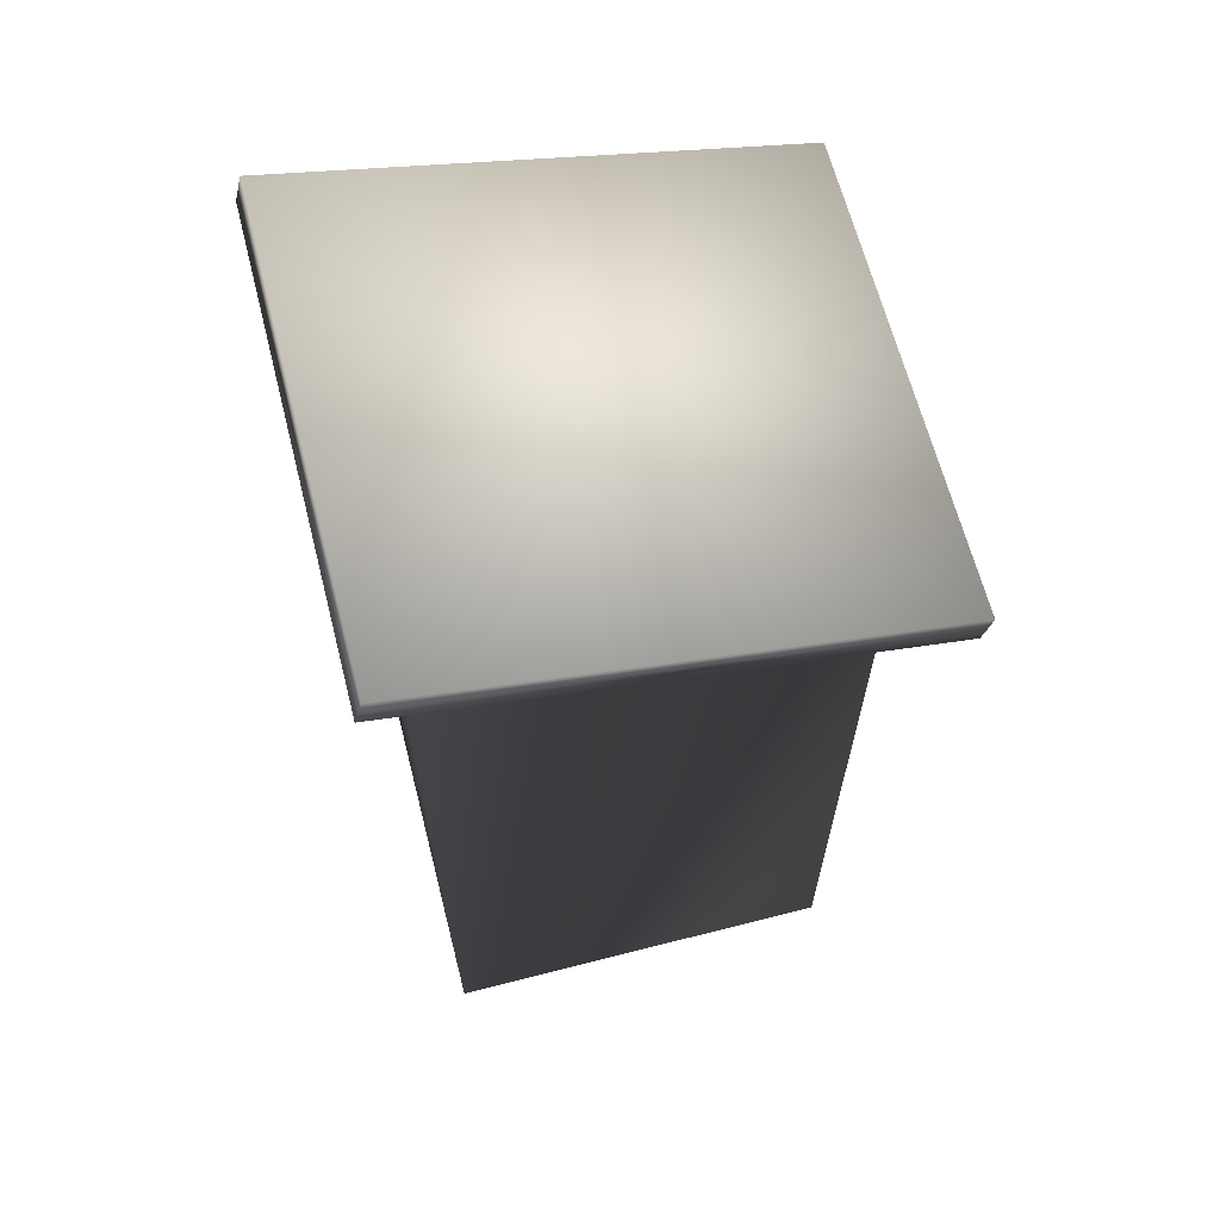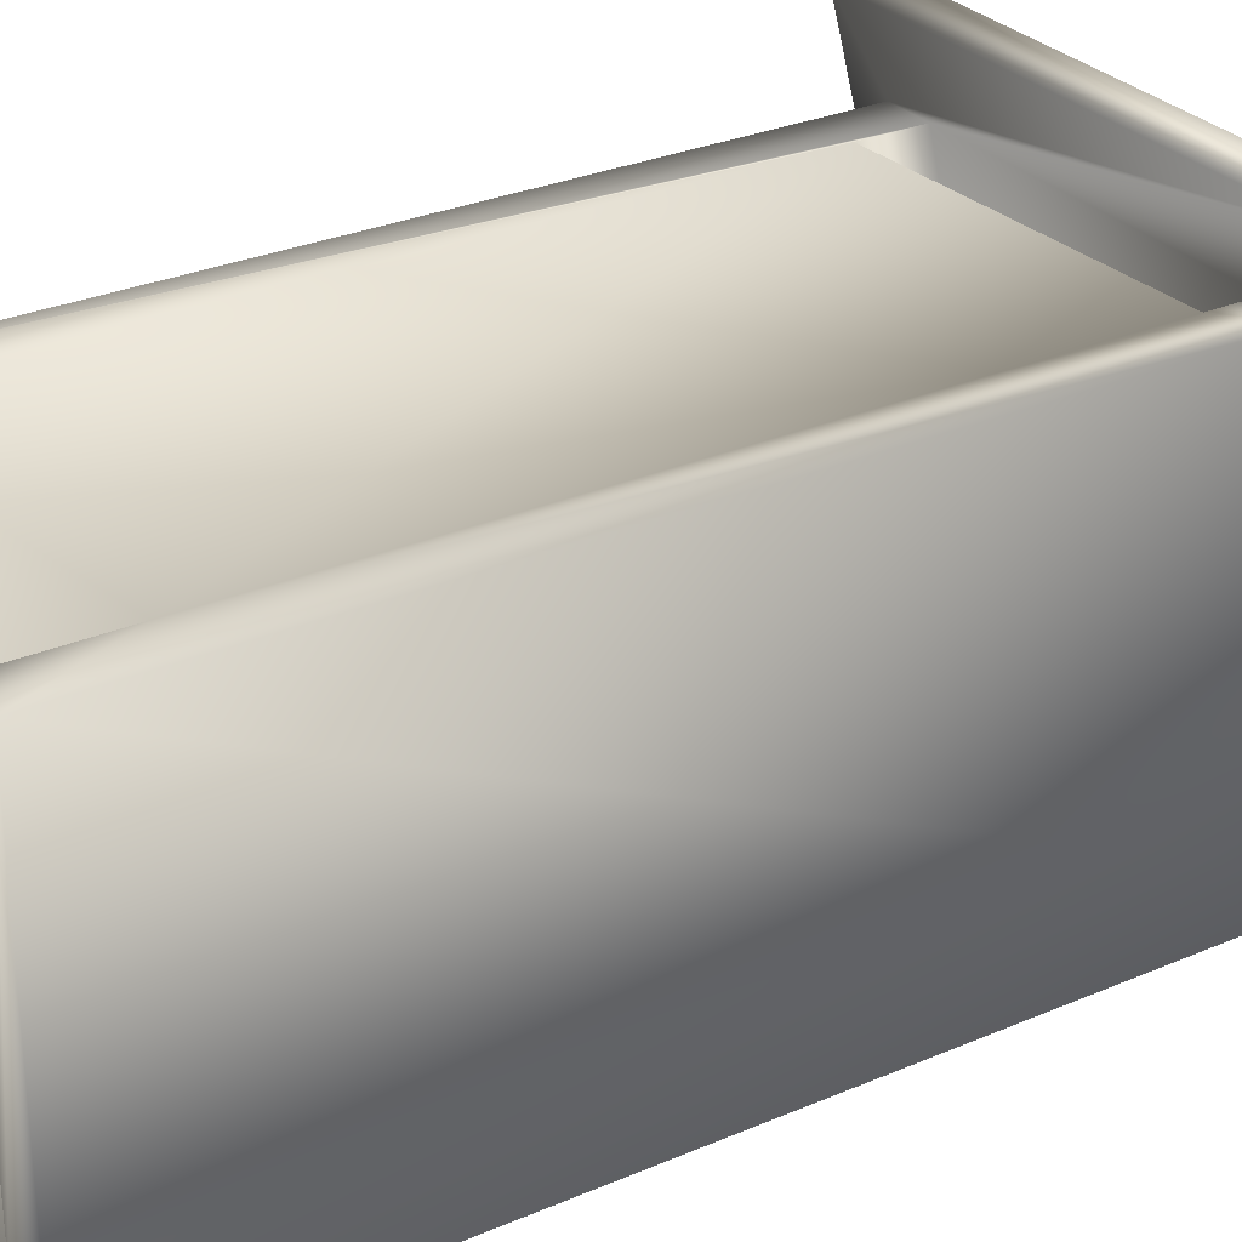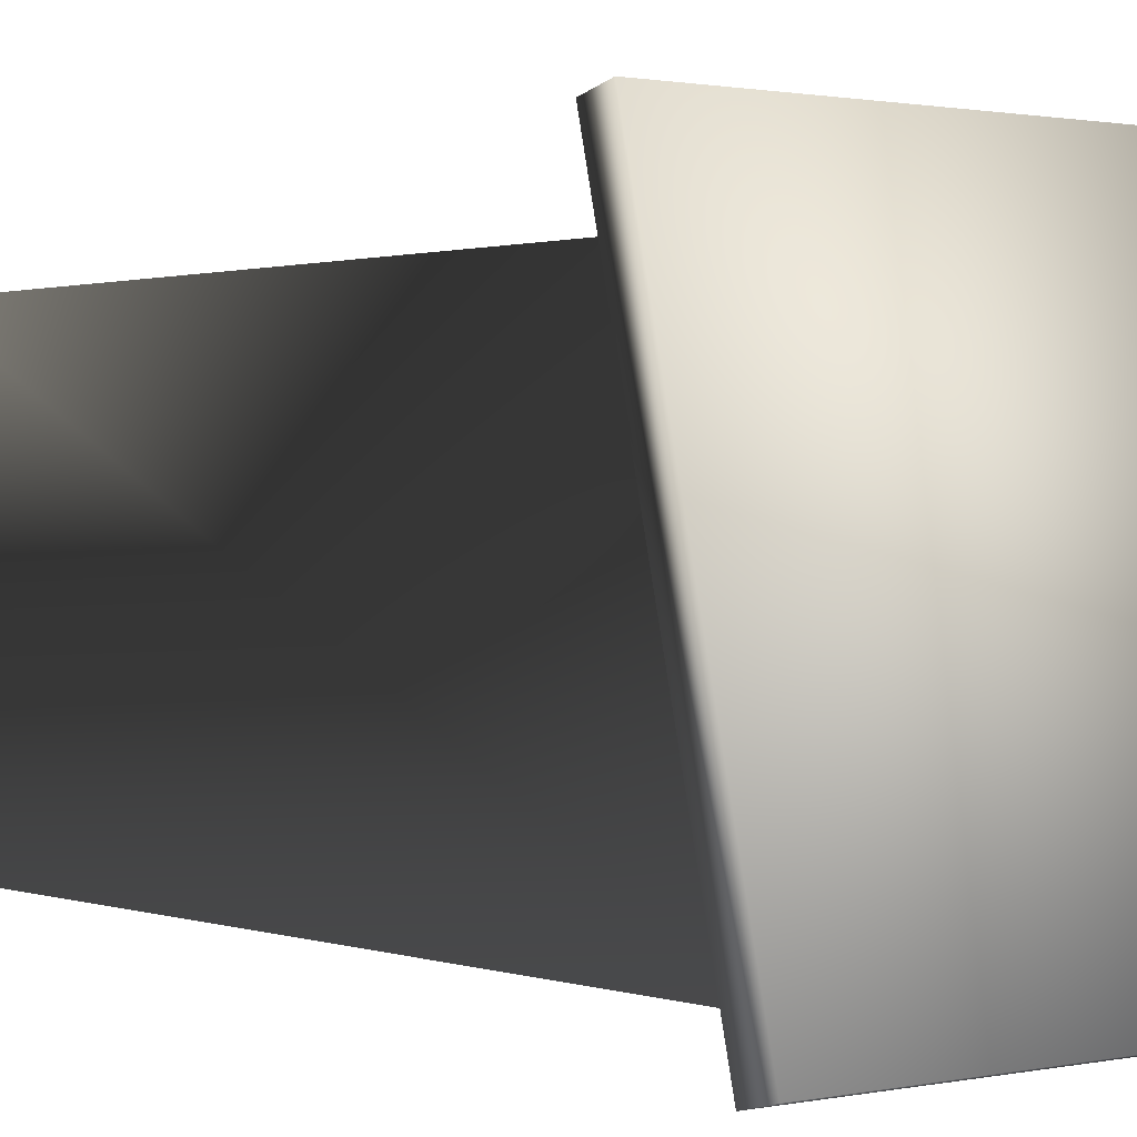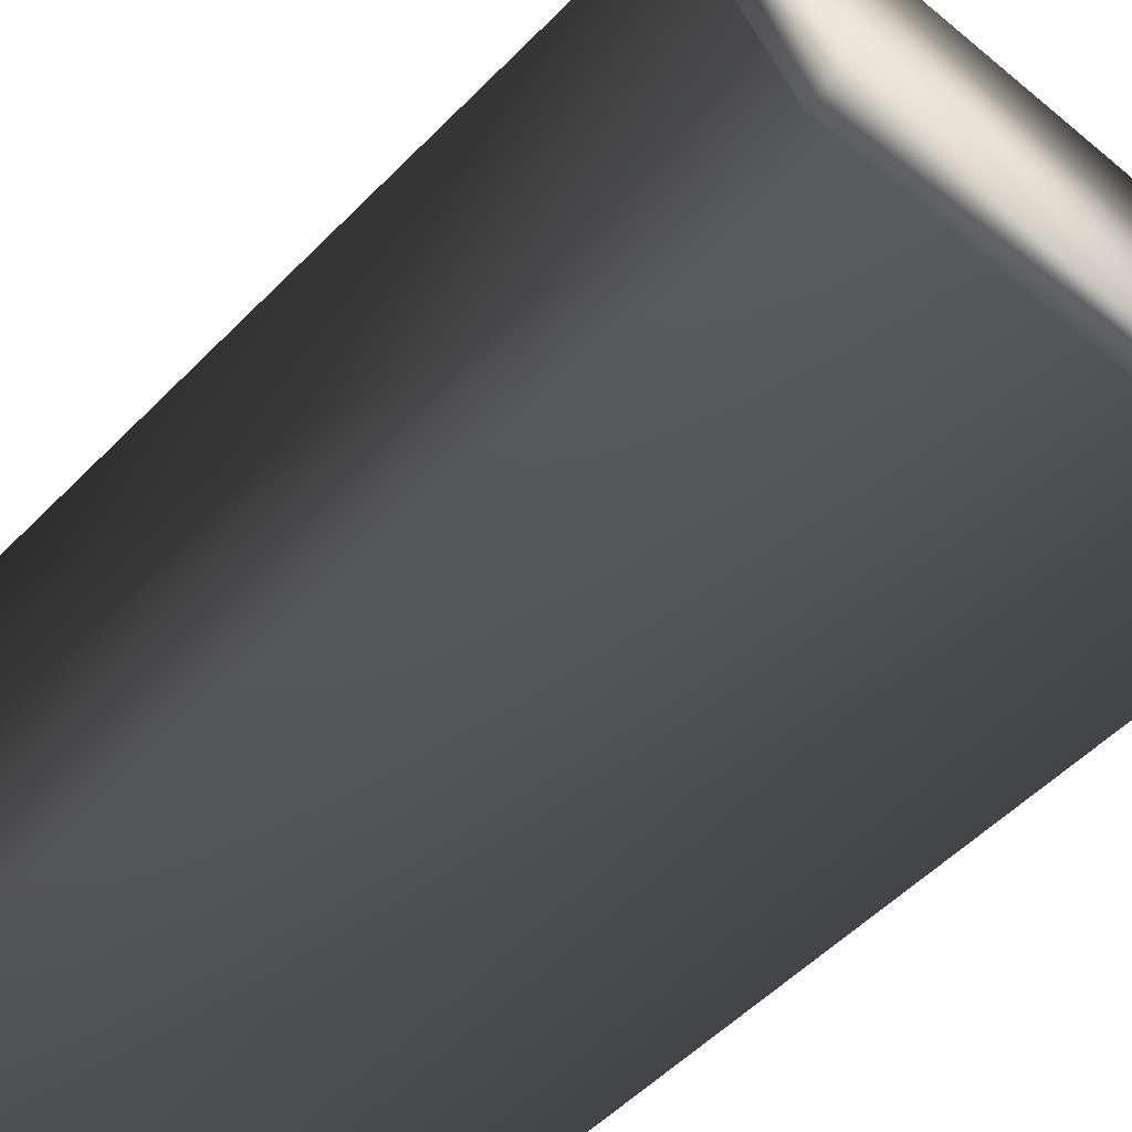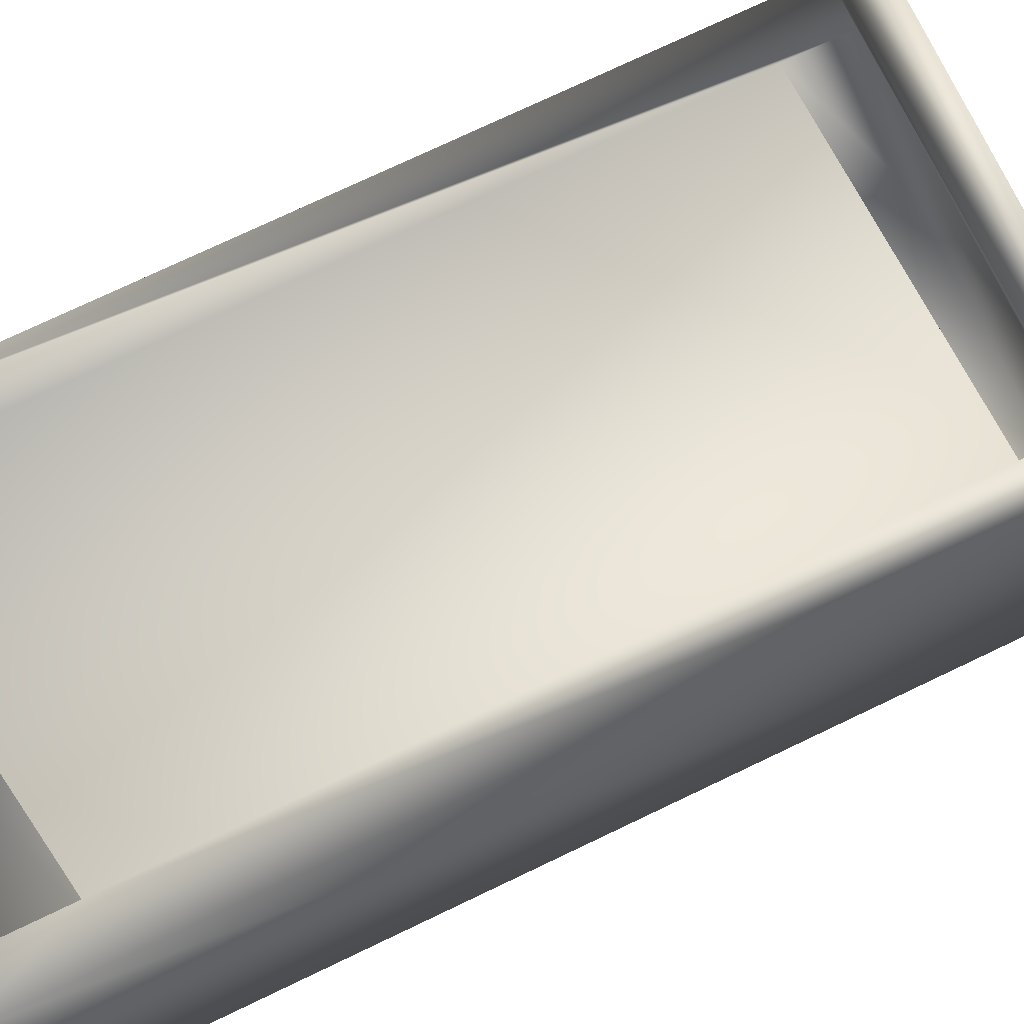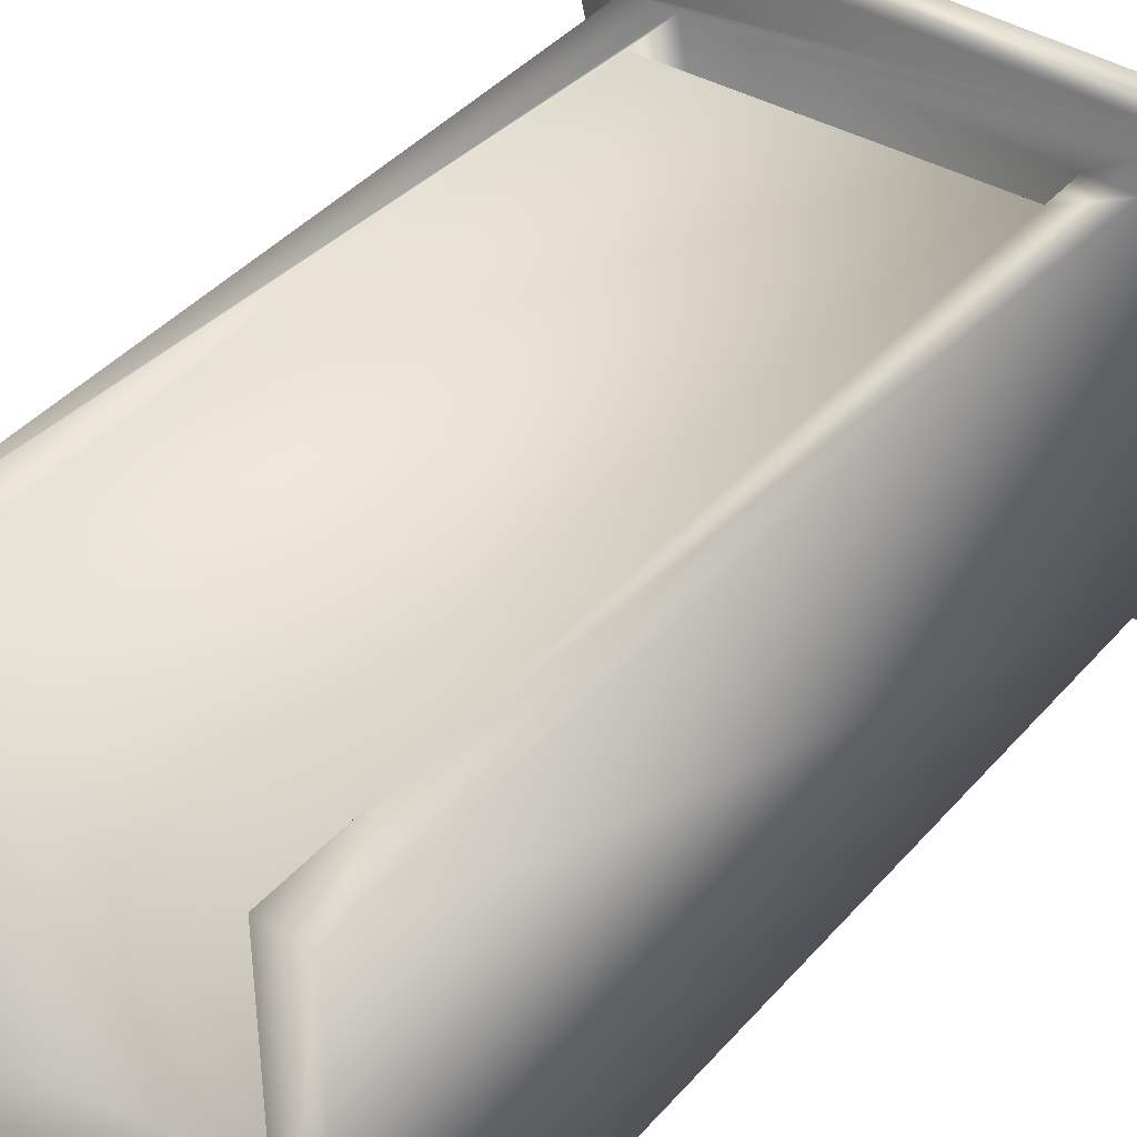
<metadata>
{"format":"obj","ext":"obj","renderer":"f3d","projection":"perspective","resolution":1024,"background":"white","views":[{"elev":65.0,"azim":-104.4,"up":"+Y"},{"elev":28.7,"azim":57.0,"up":"+Z"},{"elev":1.0,"azim":141.8,"up":"+Z"},{"elev":-51.8,"azim":137.8,"up":"+Z"},{"elev":74.2,"azim":64.4,"up":"+Z"},{"elev":40.9,"azim":36.9,"up":"+Z"}]}
</metadata>
<code>
g
v  0.4912 0.00846 -0.5532
v  0.4912 2.259 -0.5532
v  -0.5071 2.259 -0.5532
v  -0.5071 0.00846 -0.5532
v  -0.5071 0.00846 0.4451
v  0.4912 0.00846 0.4451
v  0.4912 2.009 0.4451
v  -0.5071 2.009 0.4451
v  -0.6099 2.284 -0.6547
v  -0.6099 1.967 0.6149
v  0.5939 1.967 0.6149
v  0.5939 2.284 -0.6547
v  0.5939 2.365 -0.6346
v  0.5939 2.047 0.635
v  -0.6099 2.047 0.635
v  -0.6099 2.365 -0.6346
v  0.381 2.009 0.4451
v  -0.397 2.009 0.4451
v  -0.397 0.00846 0.4451
v  0.381 0.00846 0.4451
v  -0.397 0.1481 0.4451
v  0.381 0.2649 0.4451
v  0.381 0.00846 -0.4366
v  0.381 0.2649 -0.4366
v  -0.397 0.1481 -0.4366
v  -0.397 0.00846 -0.4366
v  0.381 1.899 0.4451
v  -0.397 1.865 0.4451
v  -0.397 2.214 -0.4715
v  -0.397 1.865 -0.4715
v  0.381 1.899 -0.4715
v  0.381 2.214 -0.4715
g objlowpoly_toilet_lowpoly_toilet_auv
f 1 4 3
f 1 3 2
f 1 23 26
f 1 26 4
f 2 7 6
f 2 6 1
f 2 12 11
f 2 11 7
f 3 9 12
f 3 12 2
f 4 5 8
f 4 8 3
f 4 26 19
f 4 19 5
f 5 21 28
f 5 28 18
f 5 18 8
f 6 20 23
f 6 23 1
f 6 22 20
f 7 17 27
f 7 27 22
f 7 22 6
f 8 10 9
f 8 9 3
f 9 16 13
f 9 13 12
f 10 15 16
f 10 16 9
f 11 10 8
f 11 8 18
f 11 18 17
f 11 17 7
f 11 14 15
f 11 15 10
f 12 13 14
f 12 14 11
f 13 16 15
f 13 15 14
f 17 32 31
f 17 31 27
f 18 29 32
f 18 32 17
f 19 21 5
f 19 26 25
f 19 25 21
f 21 25 24
f 21 24 22
f 22 24 23
f 22 23 20
f 22 27 28
f 22 28 21
f 24 25 26
f 24 26 23
f 27 31 30
f 27 30 28
f 28 30 29
f 28 29 18
f 30 31 32
f 30 32 29
g

</code>
